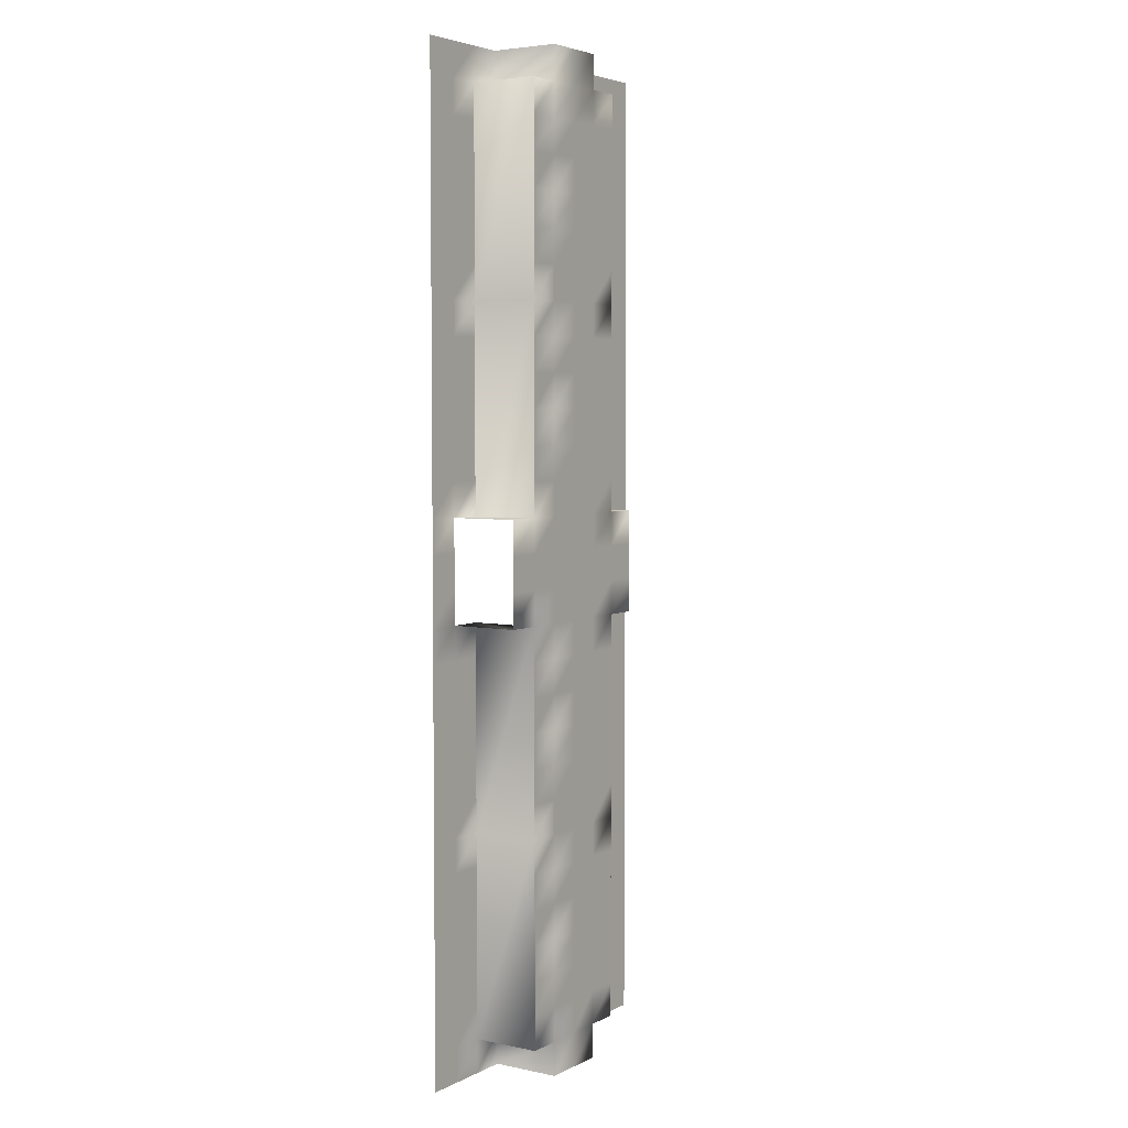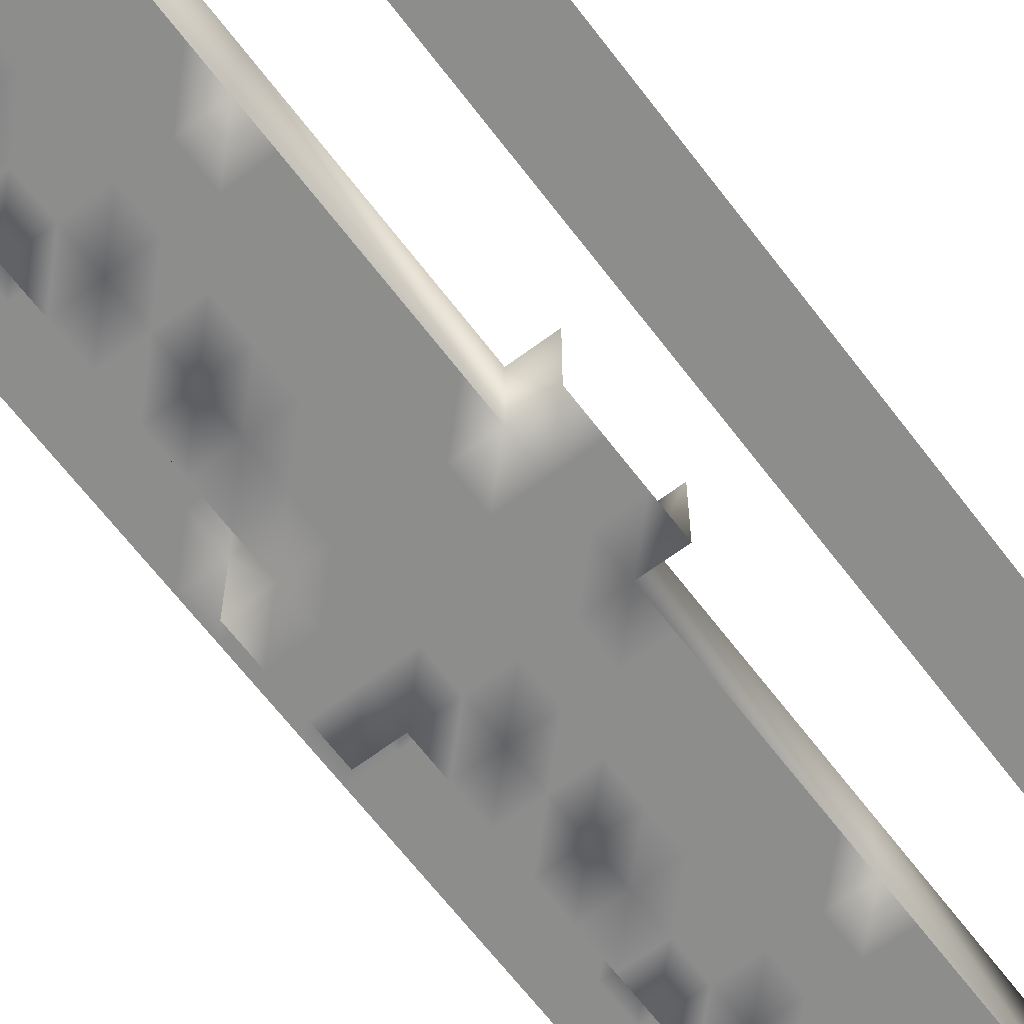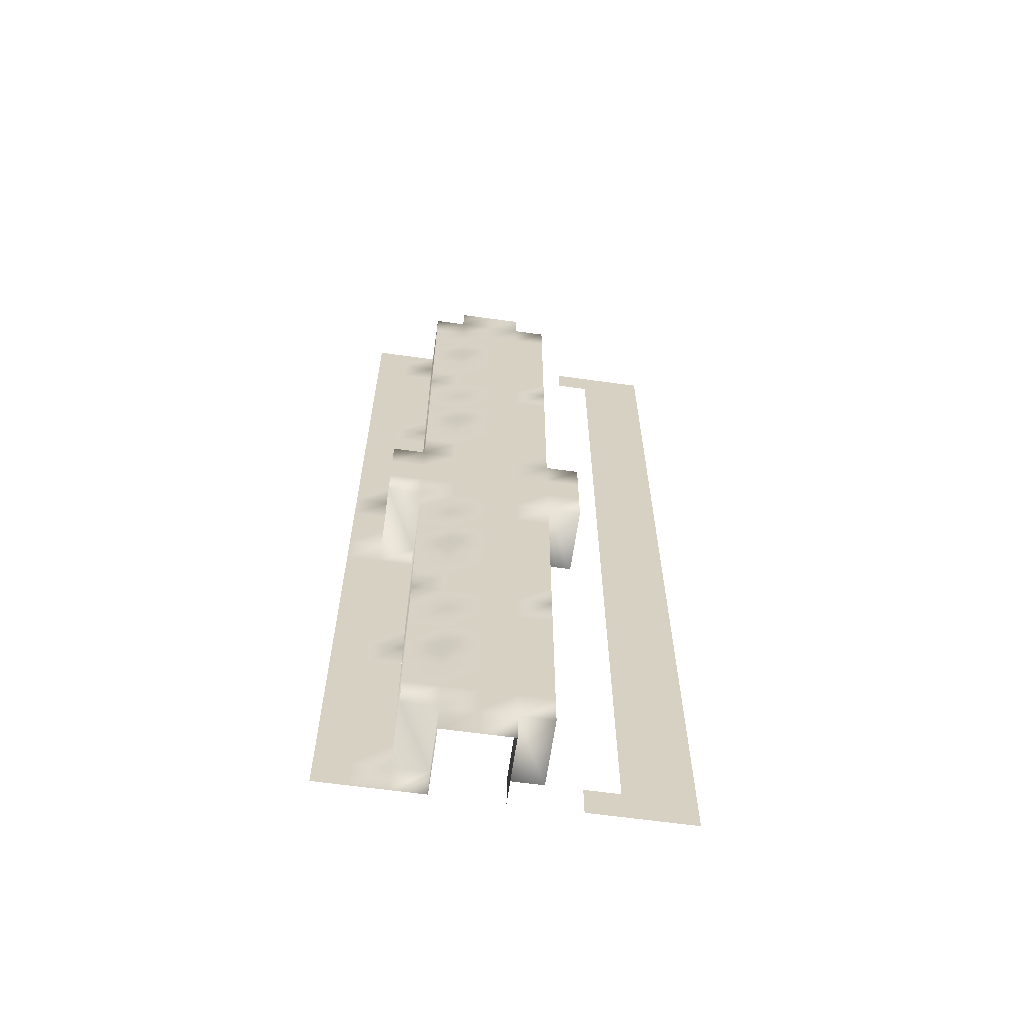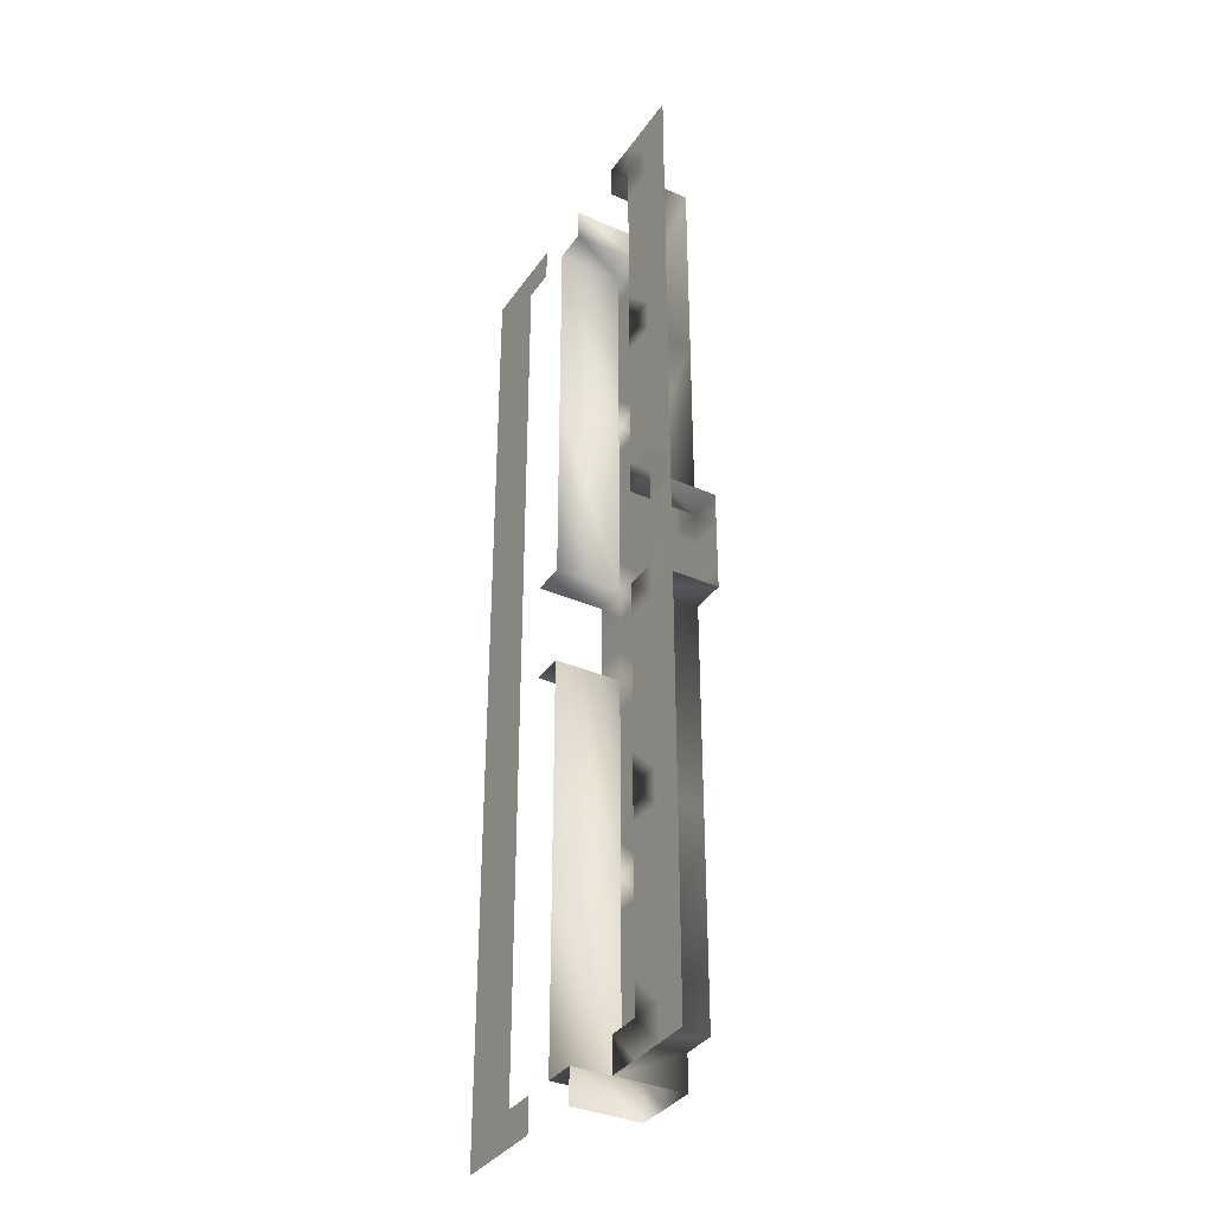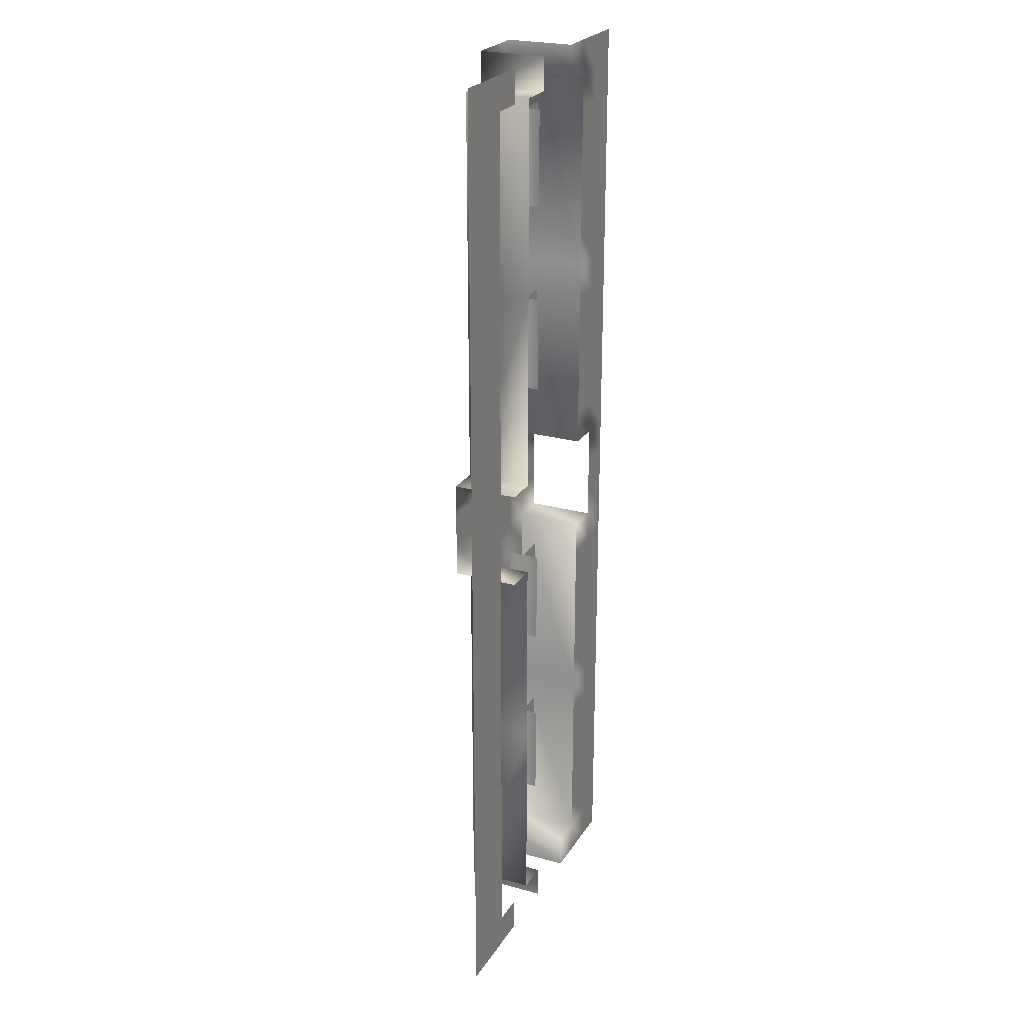
<metadata>
{"format":"obj","ext":"obj","renderer":"f3d","projection":"perspective","resolution":1024,"background":"white","views":[{"elev":4.5,"azim":-56.6,"up":"+Z"},{"elev":-64.5,"azim":37.0,"up":"+Y"},{"elev":-63.4,"azim":-8.0,"up":"+Z"},{"elev":-35.5,"azim":-120.0,"up":"+Z"},{"elev":24.3,"azim":114.6,"up":"+Z"}]}
</metadata>
<code>
o Default
v -1 0 1
v -2 0 1
v -2 0 0
v -1 0 0
v -1 0 2
v -2 0 2
v -1 0 3
v -2 0 3
v -1 0 4
v -2 0 4
v -1 0 5
v -2 0 5
v -1 0 6
v -2 0 6
v -1 0 7
v -2 0 7
v -1 0 8
v -2 0 8
v -1 0 11
v -2 0 11
v -2 0 10
v -1 0 10
v -1 0 12
v -2 0 12
v 0 0 12
v 0 0 11
v 1 0 12
v 1 0 11
v 2 0 12
v 2 0 11
v 1 0 10
v 2 0 10
v 1 0 9
v 2 0 9
v 1 0 8
v 2 0 8
v 1 0 7
v 2 0 7
v 2 0 1
v 1 0 1
v 1 0 0
v 2 0 0
v 1 0 -1
v 2 0 -1
v 1 0 -2
v 2 0 -2
v 1 0 -3
v 2 0 -3
v 1 0 -4
v 2 0 -4
v 2 0 -5
v 1 0 -5
v 1 0 -6
v 2 0 -6
v 1 0 -7
v 2 0 -7
v 1 0 -8
v 2 0 -8
v 1 0 -9
v 2 0 -9
v 1 0 -10
v 2 0 -10
v 1 0 -11
v 2 0 -11
v 1 0 -12
v 2 0 -12
v 1 0 -13
v 2 0 -13
v 1 0 -14
v 2 0 -14
v 1 0 -15
v 2 0 -15
v -1 0 -14
v -2 0 -14
v -2 0 -15
v -1 0 -15
v -1 0 -13
v -2 0 -13
v -1 0 -12
v -2 0 -12
v -1 0 -11
v -2 0 -11
v -1 0 -10
v -2 0 -10
v -1 0 -9
v -2 0 -9
v -1 0 -8
v -2 0 -8
v -1 0 -7
v -2 0 -7
v -1 0 -6
v -2 0 -6
v -1 0 -5
v -2 0 -5
v -1 0 -4
v -2 0 -4
v -1 0 -3
v -2 0 -3
v -1 0 -2
v -2 0 -2
v -1 0 -1
v -2 0 -1
v -3 0 0
v -3 0 -1
v -3 0 -2
v -3 0 -3
v 3 0 0
v 3 0 -1
v 3 0 -2
v 3 0 -3
v 0 0 -14
v 0 0 -15
v -1 0 9
v -2 0 9
v 0 0 10
v 0 0 9
v 0 0 8
v 0 0 7
v 0 0 6
v 0 0 5
v 0 0 4
v 0 0 3
v 0 0 2
v 0 0 1
v 0 0 0
v 0 0 -1
v 0 0 -2
v 0 0 -3
v 0 0 -4
v 0 0 -5
v 0 0 -6
v 0 0 -7
v 0 0 -8
v 0 0 -9
v 0 0 -10
v 0 0 -11
v 0 0 -12
v 0 0 -13
v 1 0 4
v 1 0 3
v 1 0 5
v 1 0 6
v 1 0 2
v 2 0 6
v 2 0 5
v 2 0 4
v 2 0 3
v 2 0 2
v 0 0 13
v -1 0 13
v 1 0 13
v -1 0 -16
v 0 0 -16
v 1 0 -16
v -2 2 12
v -2 2 6
v -2 2 0
v -2 2 -3
v -2 2 -9
v -2 2 -15
v -1 1 5
v -1 1 3
v -1 1 2
v -1 0.5 5
v -2 0.5 5
v -2 0.5 3
v -1 0.5 3
v -2 0.5 2
v -1 0.5 2
v -1 1 11
v -1 1 9
v -1 1 8
v -1 0.5 9
v -2 0.5 9
v -2 0.5 8
v -1 0.5 8
v -1 0.5 11
v -2 0.5 11
v -1 1 -4
v -1 1 -6
v -1 1 -7
v -1 0.5 -6
v -2 0.5 -6
v -2 0.5 -7
v -1 0.5 -7
v -1 0.5 -4
v -2 0.5 -4
v -1 1 -10
v -1 1 -12
v -1 1 -13
v -1 0.5 -12
v -2 0.5 -12
v -2 0.5 -13
v -1 0.5 -13
v -1 0.5 -10
v -2 0.5 -10
v -2 2 1
v -3 2 1
v -3 2 0
v -2 2 2
v -3 2 2
v -2 2 3
v -3 2 3
v -2 2 4
v -3 2 4
v -2 2 5
v -3 2 5
v -3 2 6
v -2 2 7
v -3 2 7
v -3 2 8
v -4 2 8
v -4 2 7
v -3 2 9
v -4 2 9
v -3 2 10
v -4 2 10
v -3 2 11
v -4 2 11
v -3 2 12
v -4 2 12
v -2 2 11
v -2 2 10
v -2 2 9
v -2 2 8
v -4 2 6
v -4 2 5
v -4 2 4
v -4 2 3
v -4 2 2
v -4 2 1
v -4 2 0
v -3 2 -3
v -3 2 -4
v -2 2 -4
v -4 2 -3
v -4 2 -4
v -4 2 -5
v -3 2 -5
v -4 2 -6
v -3 2 -6
v -4 2 -7
v -3 2 -7
v -2 2 -6
v -2 2 -7
v -3 2 -8
v -2 2 -8
v -2 2 -5
v -4 2 -8
v -4 2 -9
v -3 2 -9
v -4 2 -10
v -3 2 -10
v -4 2 -11
v -3 2 -11
v -4 2 -12
v -3 2 -12
v -4 2 -13
v -3 2 -13
v -4 2 -14
v -3 2 -14
v -4 2 -15
v -3 2 -15
v -4 2 -16
v -3 2 -16
v -2 2 -16
v -2 2 -14
v -2 2 -13
v -2 2 -12
v -2 2 -11
v -2 2 -10
v -1 2 -15
v -1 2 -16
v 4 2 -15
v 3 2 -15
v 3 2 -16
v 4 2 -16
v 5 2 -14
v 4 2 -14
v 5 2 -15
v 5 2 -13
v 4 2 -13
v 5 2 -12
v 4 2 -12
v 5 2 -11
v 4 2 -11
v 5 2 -10
v 4 2 -10
v 5 2 -9
v 4 2 -9
v 5 2 -8
v 4 2 -8
v 5 2 -7
v 4 2 -7
v 5 2 -6
v 4 2 -6
v 5 2 -5
v 4 2 -5
v 5 2 -4
v 4 2 -4
v 5 2 -3
v 4 2 -3
v 5 2 1
v 4 2 1
v 4 2 0
v 5 2 0
v 5 2 2
v 4 2 2
v 5 2 3
v 4 2 3
v 5 2 4
v 4 2 4
v 5 2 5
v 4 2 5
v 5 2 6
v 4 2 6
v 5 2 7
v 4 2 7
v 5 2 8
v 4 2 8
v 5 2 9
v 4 2 9
v 5 2 10
v 4 2 10
v 5 2 11
v 4 2 11
v 5 2 12
v 4 2 12
v 5 2 13
v 4 2 13
v 3 2 13
v 3 2 12
v -1 2 13
v -2 2 13
v -1 2 12
v -3 2 13
v -4 2 13
v 6 2 13
v 6 2 12
v 6 2 11
v 6 2 10
v 6 2 9
v 6 2 8
v 6 2 7
v 6 2 6
v 6 2 5
v 6 2 4
v 6 2 3
v 6 2 2
v 6 2 1
v 6 2 0
v 6 2 -3
v 6 2 -4
v 6 2 -5
v 6 2 -6
v 6 2 -7
v 6 2 -8
v 6 2 -10
v 6 2 -11
v 6 2 -12
v 6 2 -13
v 6 2 -14
v 6 2 -15
v 6 2 -9
v 5 2 -16
v 6 2 -16
v 2 2 -9
v 2 2 -3
v 2 2 -15
v 2 2 0
v 2 2 6
v 2 2 12
v 1 2 12
v 1 2 13
v 3 2 0
v 3 2 -3
v 1 2 -16
v 1 2 -15
v -3 2 -2
v -4 2 -2
v -3 2 -1
v -4 2 -1
v 5 2 -2
v 4 2 -2
v 5 2 -1
v 4 2 -1
v 6 2 -1
v 6 2 -2
g Scene
f 1 3 2
f 1 4 3
f 5 2 6
f 5 1 2
f 7 6 8
f 7 5 6
f 9 8 10
f 9 7 8
f 11 10 12
f 11 9 10
f 13 12 14
f 13 11 12
f 15 14 16
f 15 13 14
f 17 16 18
f 17 15 16
f 19 21 20
f 19 22 21
f 23 20 24
f 23 19 20
f 25 19 23
f 25 26 19
f 27 26 25
f 27 28 26
f 29 28 27
f 29 30 28
f 30 31 28
f 30 32 31
f 32 33 31
f 32 34 33
f 34 35 33
f 34 36 35
f 36 37 35
f 36 38 37
f 39 41 40
f 39 42 41
f 42 43 41
f 42 44 43
f 44 45 43
f 44 46 45
f 46 47 45
f 46 48 47
f 48 49 47
f 48 50 49
f 51 53 52
f 51 54 53
f 50 52 49
f 50 51 52
f 54 55 53
f 54 56 55
f 56 57 55
f 56 58 57
f 58 59 57
f 58 60 59
f 60 61 59
f 60 62 61
f 62 63 61
f 62 64 63
f 64 65 63
f 64 66 65
f 66 67 65
f 66 68 67
f 68 69 67
f 68 70 69
f 70 71 69
f 70 72 71
f 73 75 74
f 73 76 75
f 77 74 78
f 77 73 74
f 79 78 80
f 79 77 78
f 81 80 82
f 81 79 80
f 83 82 84
f 83 81 82
f 85 84 86
f 85 83 84
f 87 86 88
f 87 85 86
f 89 88 90
f 89 87 88
f 91 90 92
f 91 89 90
f 93 92 94
f 93 91 92
f 95 94 96
f 95 93 94
f 97 96 98
f 97 95 96
f 99 98 100
f 99 97 98
f 101 100 102
f 101 99 100
f 4 102 3
f 4 101 102
f 3 104 103
f 3 102 104
f 102 105 104
f 102 100 105
f 100 106 105
f 100 98 106
f 107 44 42
f 107 108 44
f 108 46 44
f 108 109 46
f 109 48 46
f 109 110 48
f 111 76 73
f 111 112 76
f 69 112 111
f 69 71 112
f 113 18 114
f 113 17 18
f 22 114 21
f 22 113 114
f 26 22 19
f 26 115 22
f 115 113 22
f 115 116 113
f 116 17 113
f 116 117 17
f 117 15 17
f 117 118 15
f 118 13 15
f 118 119 13
f 119 11 13
f 119 120 11
f 120 9 11
f 120 121 9
f 121 7 9
f 121 122 7
f 122 5 7
f 122 123 5
f 123 1 5
f 123 124 1
f 124 4 1
f 124 125 4
f 125 101 4
f 125 126 101
f 126 99 101
f 126 127 99
f 127 97 99
f 127 128 97
f 128 95 97
f 128 129 95
f 129 93 95
f 129 130 93
f 130 91 93
f 130 131 91
f 131 89 91
f 131 132 89
f 132 87 89
f 132 133 87
f 133 85 87
f 133 134 85
f 134 83 85
f 134 135 83
f 59 135 134
f 59 61 135
f 61 136 135
f 61 63 136
f 63 137 136
f 63 65 137
f 65 138 137
f 65 67 138
f 137 77 79
f 137 138 77
f 138 73 77
f 138 111 73
f 136 79 81
f 136 137 79
f 135 81 83
f 135 136 81
f 67 111 138
f 67 69 111
f 57 134 133
f 57 59 134
f 45 128 127
f 45 47 128
f 43 127 126
f 43 45 127
f 41 126 125
f 41 43 126
f 40 125 124
f 40 41 125
f 47 129 128
f 47 49 129
f 49 130 129
f 49 52 130
f 52 131 130
f 52 53 131
f 53 132 131
f 53 55 132
f 55 133 132
f 55 57 133
f 139 122 121
f 139 140 122
f 141 121 120
f 141 139 121
f 142 120 119
f 142 141 120
f 37 119 118
f 37 142 119
f 35 118 117
f 35 37 118
f 33 117 116
f 33 35 117
f 31 116 115
f 31 33 116
f 28 115 26
f 28 31 115
f 143 124 123
f 143 40 124
f 140 123 122
f 140 143 123
f 38 142 37
f 38 144 142
f 144 141 142
f 144 145 141
f 145 139 141
f 145 146 139
f 146 140 139
f 146 147 140
f 147 143 140
f 147 148 143
f 148 40 143
f 148 39 40
f 149 23 150
f 149 25 23
f 151 25 149
f 151 27 25
f 112 152 76
f 112 153 152
f 71 153 112
f 71 154 153
f 24 156 155
f 24 14 156
f 14 157 156
f 14 3 157
f 98 159 158
f 98 86 159
f 86 160 159
f 86 75 160
f 11 162 161
f 11 7 162
f 7 163 162
f 7 5 163
f 164 166 165
f 164 167 166
f 167 168 166
f 167 169 168
f 19 171 170
f 19 113 171
f 113 172 171
f 113 17 172
f 173 175 174
f 173 176 175
f 177 174 178
f 177 173 174
f 95 180 179
f 95 91 180
f 91 181 180
f 91 89 181
f 182 184 183
f 182 185 184
f 186 183 187
f 186 182 183
f 83 189 188
f 83 79 189
f 79 190 189
f 79 77 190
f 191 193 192
f 191 194 193
f 195 192 196
f 195 191 192
f 197 199 198
f 197 157 199
f 200 198 201
f 200 197 198
f 202 201 203
f 202 200 201
f 204 203 205
f 204 202 203
f 206 205 207
f 206 204 205
f 156 207 208
f 156 206 207
f 209 208 210
f 209 156 208
f 211 213 212
f 211 210 213
f 214 212 215
f 214 211 212
f 216 215 217
f 216 214 215
f 218 217 219
f 218 216 217
f 220 219 221
f 220 218 219
f 222 216 218
f 222 223 216
f 223 214 216
f 223 224 214
f 224 211 214
f 224 225 211
f 225 210 211
f 225 209 210
f 155 218 220
f 155 222 218
f 210 226 213
f 210 208 226
f 208 227 226
f 208 207 227
f 207 228 227
f 207 205 228
f 205 229 228
f 205 203 229
f 203 230 229
f 203 201 230
f 201 231 230
f 201 198 231
f 198 232 231
f 198 199 232
f 158 234 233
f 158 235 234
f 233 237 236
f 233 234 237
f 234 238 237
f 234 239 238
f 239 240 238
f 239 241 240
f 241 242 240
f 241 243 242
f 244 243 241
f 244 245 243
f 245 246 243
f 245 247 246
f 248 241 239
f 248 244 241
f 235 239 234
f 235 248 239
f 243 249 242
f 243 246 249
f 246 250 249
f 246 251 250
f 251 252 250
f 251 253 252
f 253 254 252
f 253 255 254
f 255 256 254
f 255 257 256
f 257 258 256
f 257 259 258
f 259 260 258
f 259 261 260
f 261 262 260
f 261 263 262
f 263 264 262
f 263 265 264
f 160 265 263
f 160 266 265
f 267 263 261
f 267 160 263
f 268 261 259
f 268 267 261
f 269 259 257
f 269 268 259
f 270 257 255
f 270 269 257
f 271 255 253
f 271 270 255
f 159 253 251
f 159 271 253
f 247 251 246
f 247 159 251
f 272 266 160
f 272 273 266
f 274 276 275
f 274 277 276
f 278 274 279
f 278 280 274
f 281 279 282
f 281 278 279
f 283 282 284
f 283 281 282
f 285 284 286
f 285 283 284
f 287 286 288
f 287 285 286
f 289 288 290
f 289 287 288
f 291 290 292
f 291 289 290
f 293 292 294
f 293 291 292
f 295 294 296
f 295 293 294
f 297 296 298
f 297 295 296
f 299 298 300
f 299 297 298
f 301 300 302
f 301 299 300
f 303 305 304
f 303 306 305
f 307 304 308
f 307 303 304
f 309 308 310
f 309 307 308
f 311 310 312
f 311 309 310
f 313 312 314
f 313 311 312
f 315 314 316
f 315 313 314
f 317 316 318
f 317 315 316
f 319 318 320
f 319 317 318
f 321 320 322
f 321 319 320
f 323 322 324
f 323 321 322
f 325 324 326
f 325 323 324
f 327 326 328
f 327 325 326
f 329 328 330
f 329 327 328
f 330 332 331
f 330 328 332
f 333 155 334
f 333 335 155
f 334 220 336
f 334 155 220
f 336 221 337
f 336 220 221
f 338 327 329
f 338 339 327
f 339 325 327
f 339 340 325
f 340 323 325
f 340 341 323
f 341 321 323
f 341 342 321
f 342 319 321
f 342 343 319
f 343 317 319
f 343 344 317
f 344 315 317
f 344 345 315
f 345 313 315
f 345 346 313
f 346 311 313
f 346 347 311
f 347 309 311
f 347 348 309
f 348 307 309
f 348 349 307
f 349 303 307
f 349 350 303
f 350 306 303
f 350 351 306
f 352 299 301
f 352 353 299
f 353 297 299
f 353 354 297
f 354 295 297
f 354 355 295
f 355 293 295
f 355 356 293
f 356 291 293
f 356 357 291
f 358 285 287
f 358 359 285
f 359 283 285
f 359 360 283
f 360 281 283
f 360 361 281
f 361 278 281
f 361 362 278
f 362 280 278
f 362 363 280
f 364 287 289
f 364 358 287
f 357 289 291
f 357 364 289
f 280 277 274
f 280 365 277
f 363 365 280
f 363 366 365
f 60 368 367
f 60 48 368
f 72 367 369
f 72 60 367
f 42 371 370
f 42 144 371
f 144 372 371
f 144 29 372
f 29 373 372
f 29 27 373
f 27 374 373
f 27 151 374
f 23 155 335
f 23 24 155
f 150 335 333
f 150 23 335
f 106 158 233
f 106 98 158
f 3 199 157
f 3 103 199
f 107 370 375
f 107 42 370
f 48 376 368
f 48 110 376
f 75 272 160
f 75 76 272
f 76 273 272
f 76 152 273
f 154 378 377
f 154 71 378
f 71 369 378
f 71 72 369
f 379 236 380
f 379 233 236
f 381 380 382
f 381 379 380
f 199 382 232
f 199 381 382
f 383 302 384
f 383 301 302
f 385 384 386
f 385 383 384
f 306 386 305
f 306 385 386
f 351 385 306
f 351 387 385
f 387 383 385
f 387 388 383
f 388 301 383
f 388 352 301

</code>
